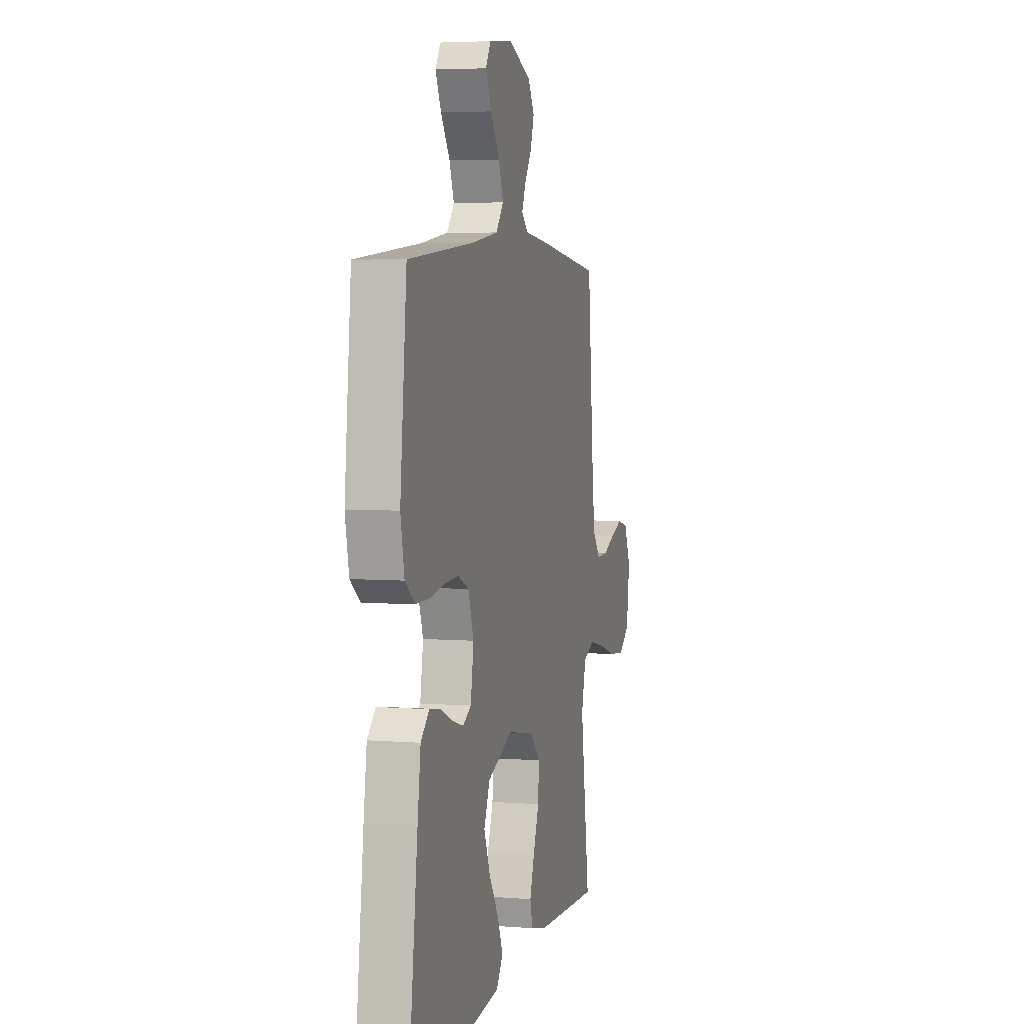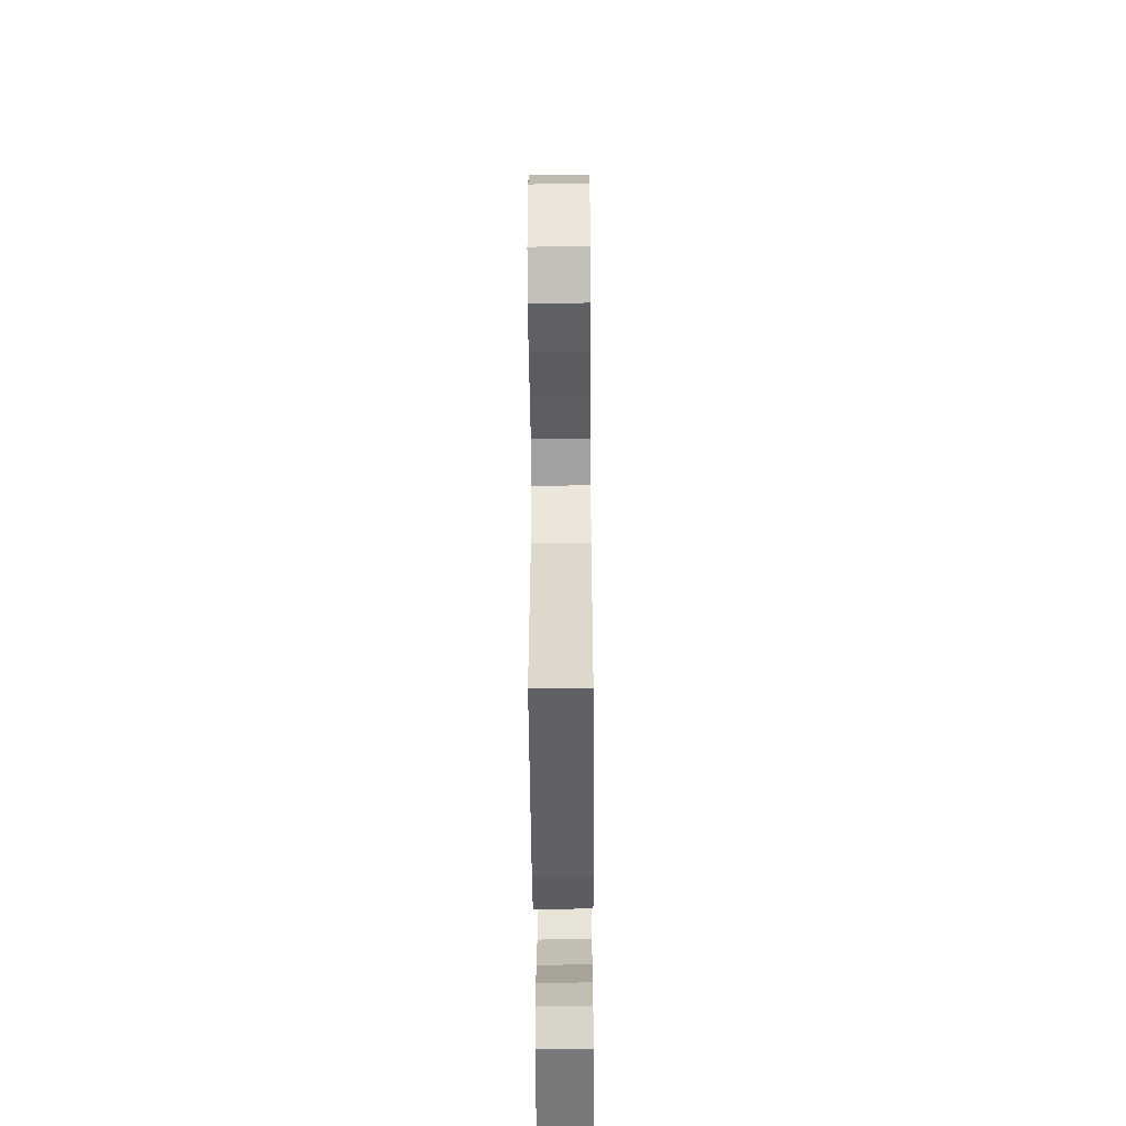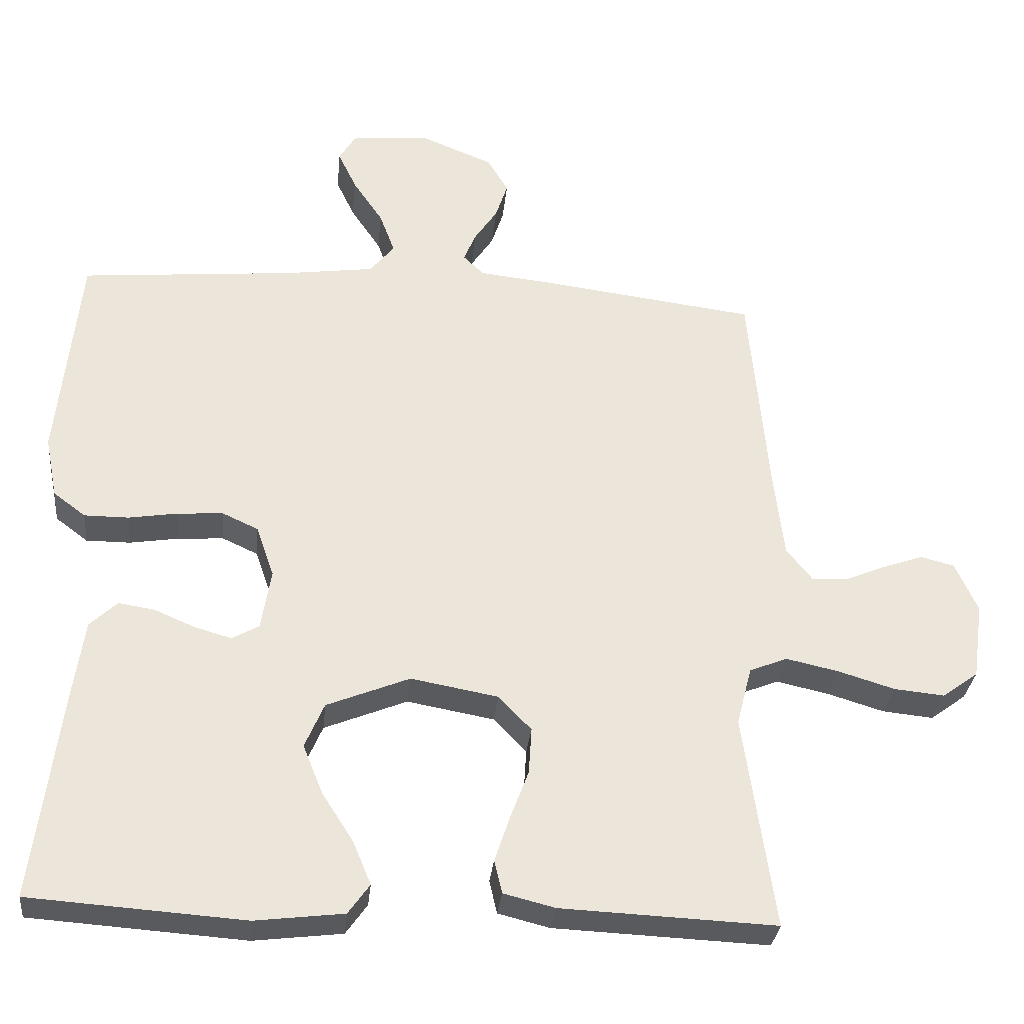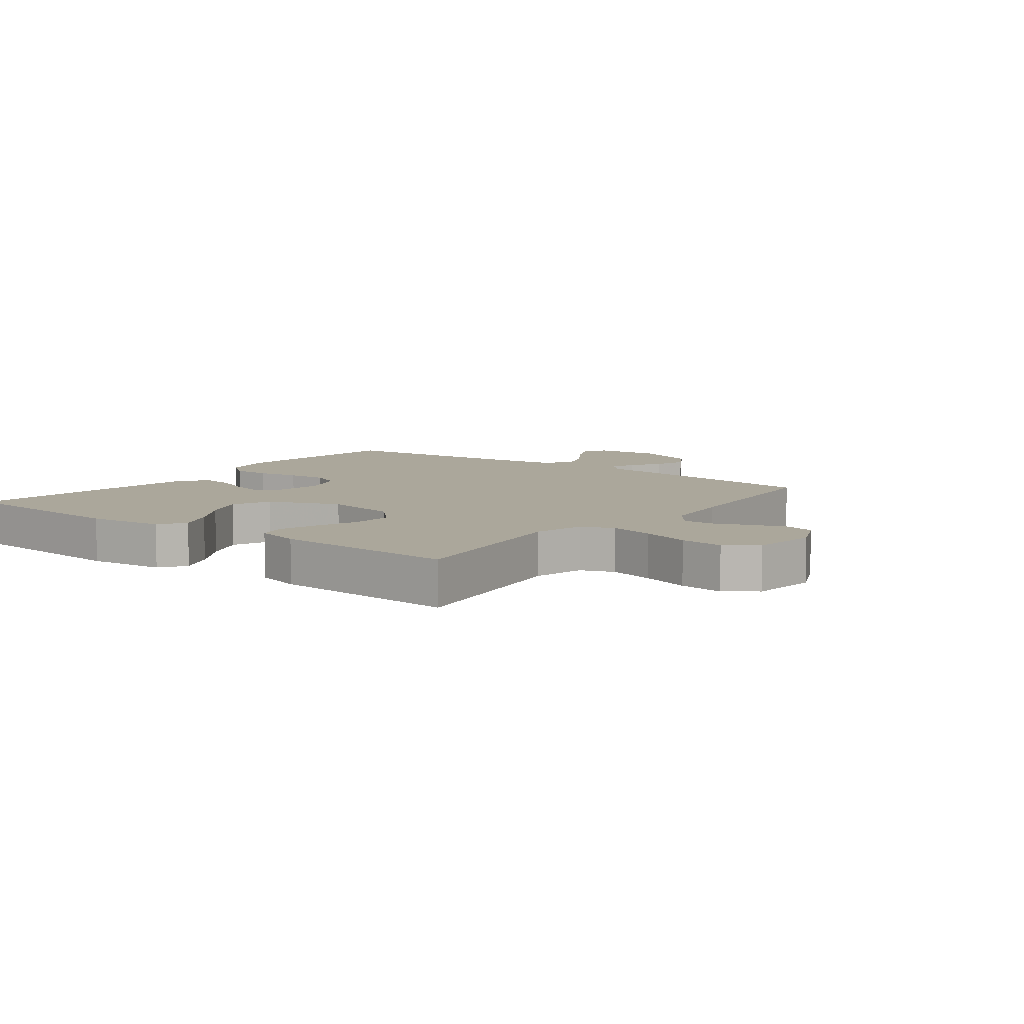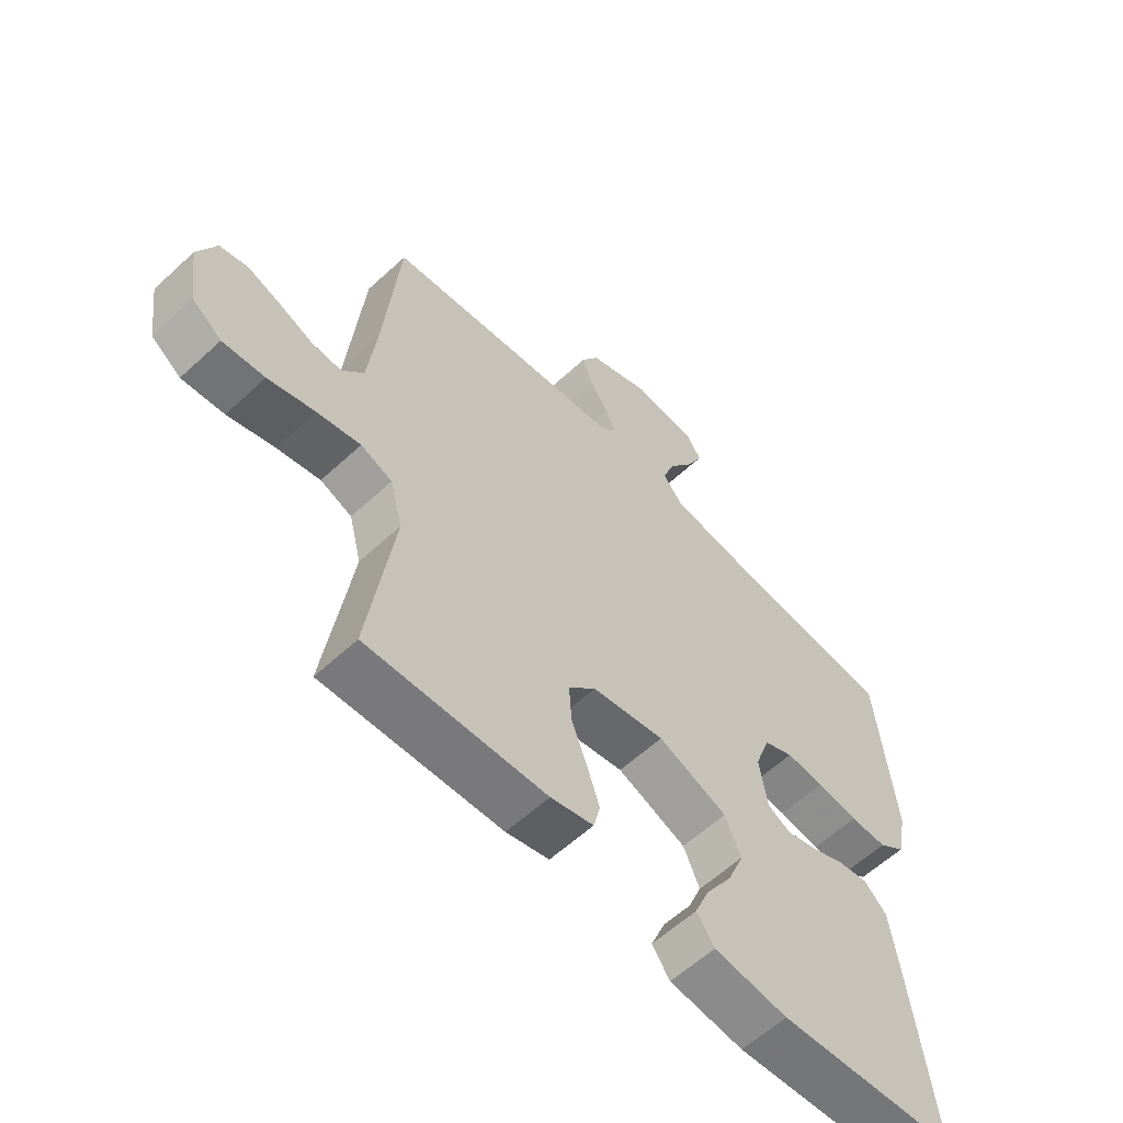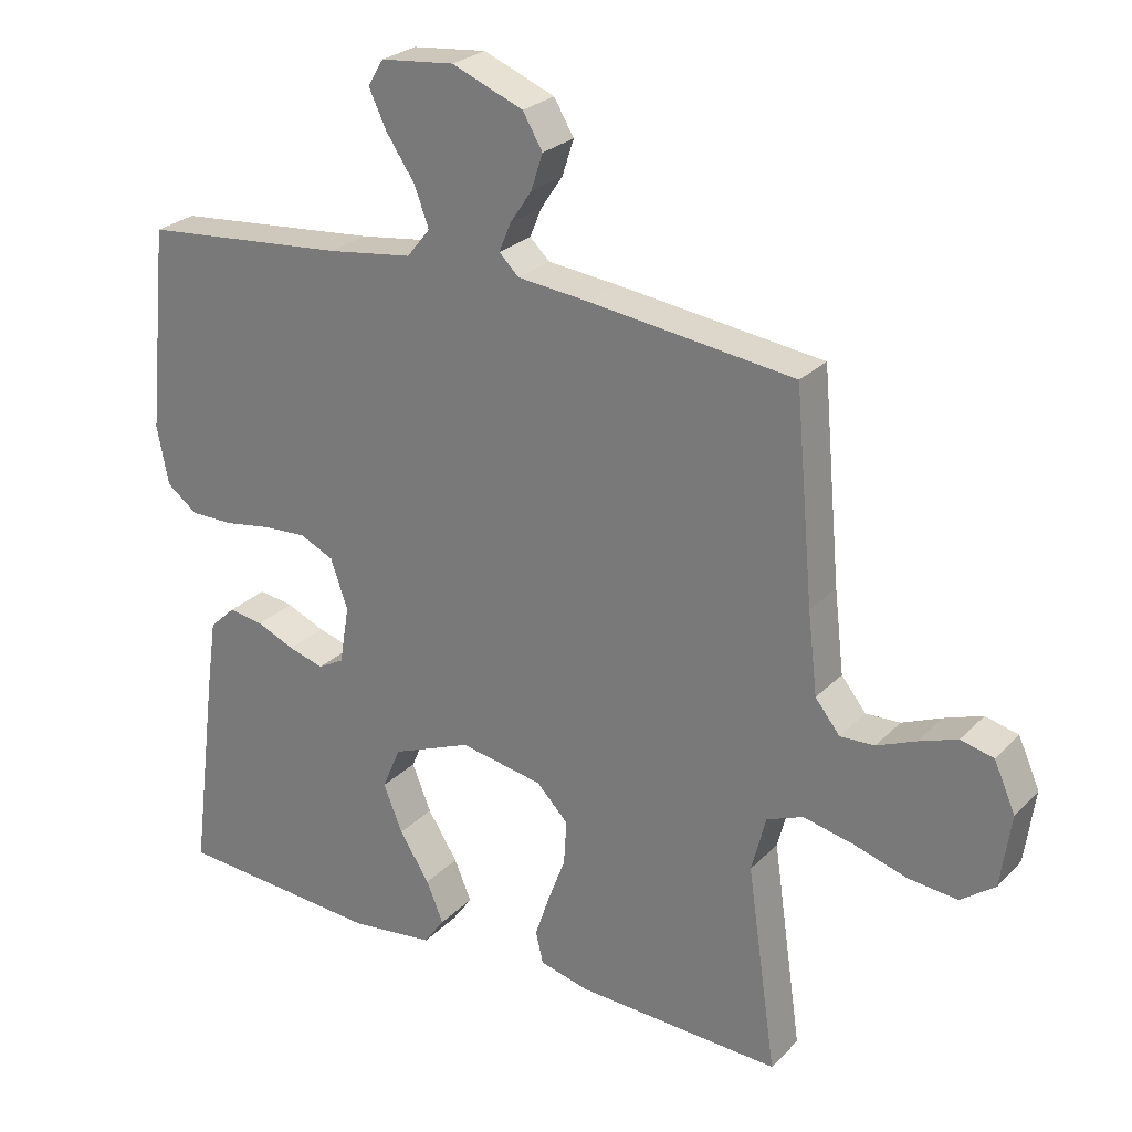
<metadata>
{"format":"obj","ext":"obj","renderer":"f3d","projection":"perspective","resolution":1024,"background":"white","views":[{"elev":4.7,"azim":104.4,"up":"+Z"},{"elev":-50.6,"azim":-89.6,"up":"+Z"},{"elev":-31.4,"azim":174.3,"up":"+Z"},{"elev":8.1,"azim":-142.8,"up":"+Y"},{"elev":-59.5,"azim":-46.5,"up":"+Z"},{"elev":25.9,"azim":-146.8,"up":"+Z"}]}
</metadata>
<code>
v 0.5 0.07 0.5
v 0.53 0.07 0.2
v 0.513 0.07 0.114
v 0.468 0.07 0.08
v 0.406 0.07 0.08
v 0.337 0.07 0.091
v 0.273 0.07 0.095
v 0.223 0.07 0.072
v 0.198 0.07 0
v 0.212 0.07 -0.085
v 0.25 0.07 -0.106
v 0.302 0.07 -0.091
v 0.358 0.07 -0.067
v 0.409 0.07 -0.059
v 0.447 0.07 -0.095
v 0.462 0.07 -0.2
v 0.5 0.07 -0.5
v 0.2 0.07 -0.521
v 0.076 0.07 -0.506
v 0.046 0.07 -0.464
v 0.071 0.07 -0.404
v 0.115 0.07 -0.335
v 0.143 0.07 -0.266
v 0.116 0.07 -0.203
v 0 0.07 -0.156
v -0.122 0.07 -0.178
v -0.168 0.07 -0.226
v -0.164 0.07 -0.291
v -0.138 0.07 -0.36
v -0.117 0.07 -0.423
v -0.128 0.07 -0.469
v -0.2 0.07 -0.487
v -0.5 0.07 -0.5
v -0.457 0.07 -0.2
v -0.478 0.07 -0.118
v -0.531 0.07 -0.097
v -0.604 0.07 -0.113
v -0.683 0.07 -0.137
v -0.754 0.07 -0.144
v -0.804 0.07 -0.107
v -0.819 0.07 0
v -0.788 0.07 0.07
v -0.74 0.07 0.082
v -0.684 0.07 0.062
v -0.627 0.07 0.038
v -0.577 0.07 0.036
v -0.541 0.07 0.081
v -0.527 0.07 0.2
v -0.5 0.07 0.5
v -0.2 0.07 0.538
v -0.096 0.07 0.549
v -0.067 0.07 0.577
v -0.084 0.07 0.618
v -0.116 0.07 0.666
v -0.133 0.07 0.718
v -0.104 0.07 0.767
v 0 0.07 0.809
v 0.108 0.07 0.798
v 0.131 0.07 0.76
v 0.105 0.07 0.705
v 0.063 0.07 0.643
v 0.042 0.07 0.586
v 0.076 0.07 0.544
v 0.2 0.07 0.527
v 0.5 0 0.5
v 0.53 0 0.2
v 0.513 0 0.114
v 0.468 0 0.08
v 0.406 0 0.08
v 0.337 0 0.091
v 0.273 0 0.095
v 0.223 0 0.072
v 0.198 0 0
v 0.212 0 -0.085
v 0.25 0 -0.106
v 0.302 0 -0.091
v 0.358 0 -0.067
v 0.409 0 -0.059
v 0.447 0 -0.095
v 0.462 0 -0.2
v 0.5 0 -0.5
v 0.2 0 -0.521
v 0.076 0 -0.506
v 0.046 0 -0.464
v 0.071 0 -0.404
v 0.115 0 -0.335
v 0.143 0 -0.266
v 0.116 0 -0.203
v 0 0 -0.156
v -0.122 0 -0.178
v -0.168 0 -0.226
v -0.164 0 -0.291
v -0.138 0 -0.36
v -0.117 0 -0.423
v -0.128 0 -0.469
v -0.2 0 -0.487
v -0.5 0 -0.5
v -0.457 0 -0.2
v -0.478 0 -0.118
v -0.531 0 -0.097
v -0.604 0 -0.113
v -0.683 0 -0.137
v -0.754 0 -0.144
v -0.804 0 -0.107
v -0.819 0 0
v -0.788 0 0.07
v -0.74 0 0.082
v -0.684 0 0.062
v -0.627 0 0.038
v -0.577 0 0.036
v -0.541 0 0.081
v -0.527 0 0.2
v -0.5 0 0.5
v -0.2 0 0.538
v -0.096 0 0.549
v -0.067 0 0.577
v -0.084 0 0.618
v -0.116 0 0.666
v -0.133 0 0.718
v -0.104 0 0.767
v 0 0 0.809
v 0.108 0 0.798
v 0.131 0 0.76
v 0.105 0 0.705
v 0.063 0 0.643
v 0.042 0 0.586
v 0.076 0 0.544
v 0.2 0 0.527
f 59 60 61
f 58 59 61
f 57 58 61
f 56 57 61
f 55 56 61
f 54 55 61
f 53 54 61
f 52 53 61 62
f 51 52 62 63
f 51 63 64
f 50 51 64
f 49 50 64
f 48 49 64
f 43 44 45
f 42 43 45
f 41 42 45
f 40 41 45
f 39 40 45
f 38 39 45
f 37 38 45
f 36 37 45 46
f 35 36 46 47
f 32 33 34
f 31 32 34
f 30 31 34
f 29 30 34
f 28 29 34
f 27 28 34 35
f 48 64 1
f 47 48 1
f 35 47 1
f 27 35 1
f 26 27 1
f 20 21 22
f 19 20 22
f 18 19 22
f 17 18 22
f 16 17 22
f 15 16 22
f 14 15 22
f 13 14 22
f 12 13 22
f 11 12 22 23
f 10 11 23 24
f 4 5 6
f 3 4 6
f 2 3 6
f 1 2 6
f 1 6 7
f 25 26 1
f 9 10 24 25
f 8 9 25
f 8 25 1
f 1 7 8
f 125 124 123
f 125 123 122
f 125 122 121
f 125 121 120
f 125 120 119
f 125 119 118
f 125 118 117
f 126 125 117 116
f 127 126 116 115
f 128 127 115
f 128 115 114
f 128 114 113
f 128 113 112
f 109 108 107
f 109 107 106
f 109 106 105
f 109 105 104
f 109 104 103
f 109 103 102
f 109 102 101
f 110 109 101 100
f 111 110 100 99
f 98 97 96
f 98 96 95
f 98 95 94
f 98 94 93
f 98 93 92
f 99 98 92 91
f 65 128 112
f 65 112 111
f 65 111 99
f 65 99 91
f 65 91 90
f 86 85 84
f 86 84 83
f 86 83 82
f 86 82 81
f 86 81 80
f 86 80 79
f 86 79 78
f 86 78 77
f 86 77 76
f 87 86 76 75
f 88 87 75 74
f 70 69 68
f 70 68 67
f 70 67 66
f 70 66 65
f 71 70 65
f 65 90 89
f 89 88 74 73
f 89 73 72
f 65 89 72
f 72 71 65
f 1 65 66 2
f 2 66 67 3
f 3 67 68 4
f 4 68 69 5
f 5 69 70 6
f 6 70 71 7
f 7 71 72 8
f 8 72 73 9
f 9 73 74 10
f 10 74 75 11
f 11 75 76 12
f 12 76 77 13
f 13 77 78 14
f 14 78 79 15
f 15 79 80 16
f 16 80 81 17
f 17 81 82 18
f 18 82 83 19
f 19 83 84 20
f 20 84 85 21
f 21 85 86 22
f 22 86 87 23
f 23 87 88 24
f 24 88 89 25
f 25 89 90 26
f 26 90 91 27
f 27 91 92 28
f 28 92 93 29
f 29 93 94 30
f 30 94 95 31
f 31 95 96 32
f 32 96 97 33
f 33 97 98 34
f 34 98 99 35
f 35 99 100 36
f 36 100 101 37
f 37 101 102 38
f 38 102 103 39
f 39 103 104 40
f 40 104 105 41
f 41 105 106 42
f 42 106 107 43
f 43 107 108 44
f 44 108 109 45
f 45 109 110 46
f 46 110 111 47
f 47 111 112 48
f 48 112 113 49
f 49 113 114 50
f 50 114 115 51
f 51 115 116 52
f 52 116 117 53
f 53 117 118 54
f 54 118 119 55
f 55 119 120 56
f 56 120 121 57
f 57 121 122 58
f 58 122 123 59
f 59 123 124 60
f 60 124 125 61
f 61 125 126 62
f 62 126 127 63
f 63 127 128 64
f 64 128 65 1

</code>
